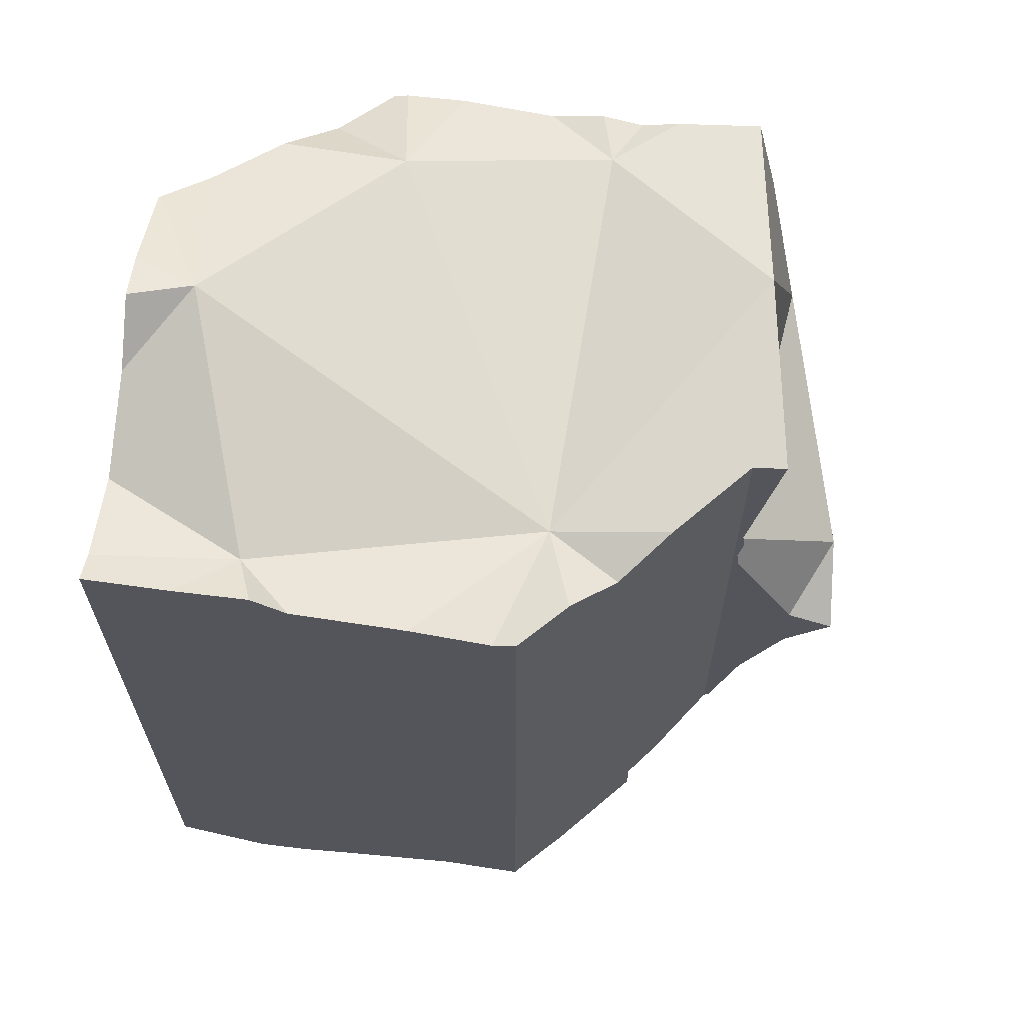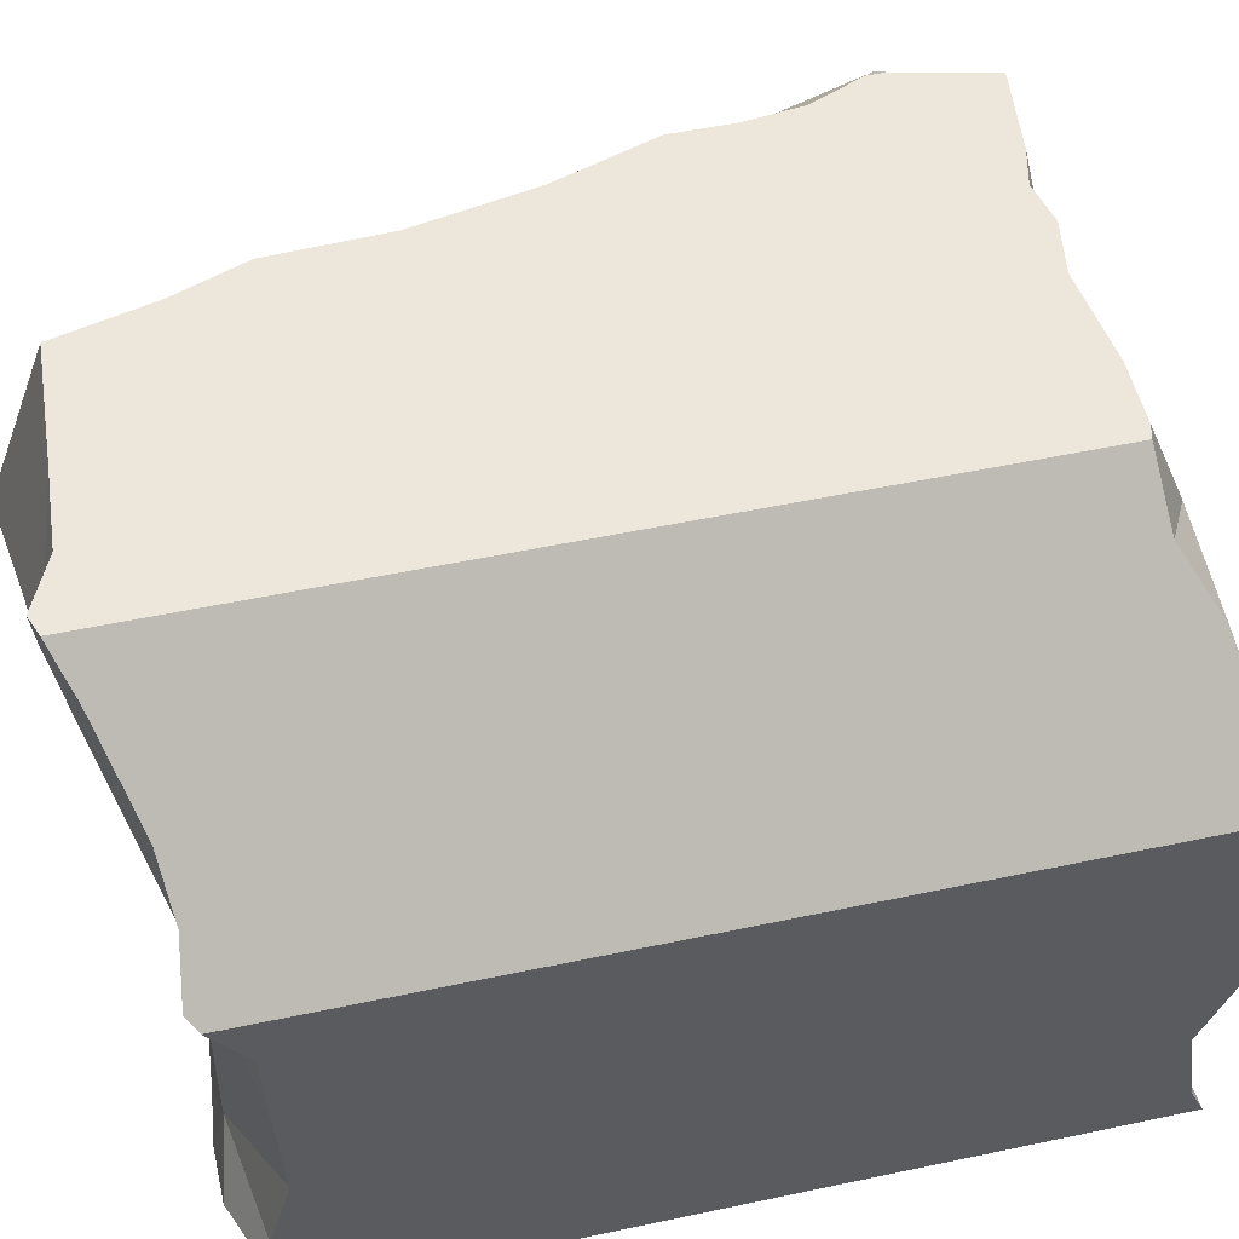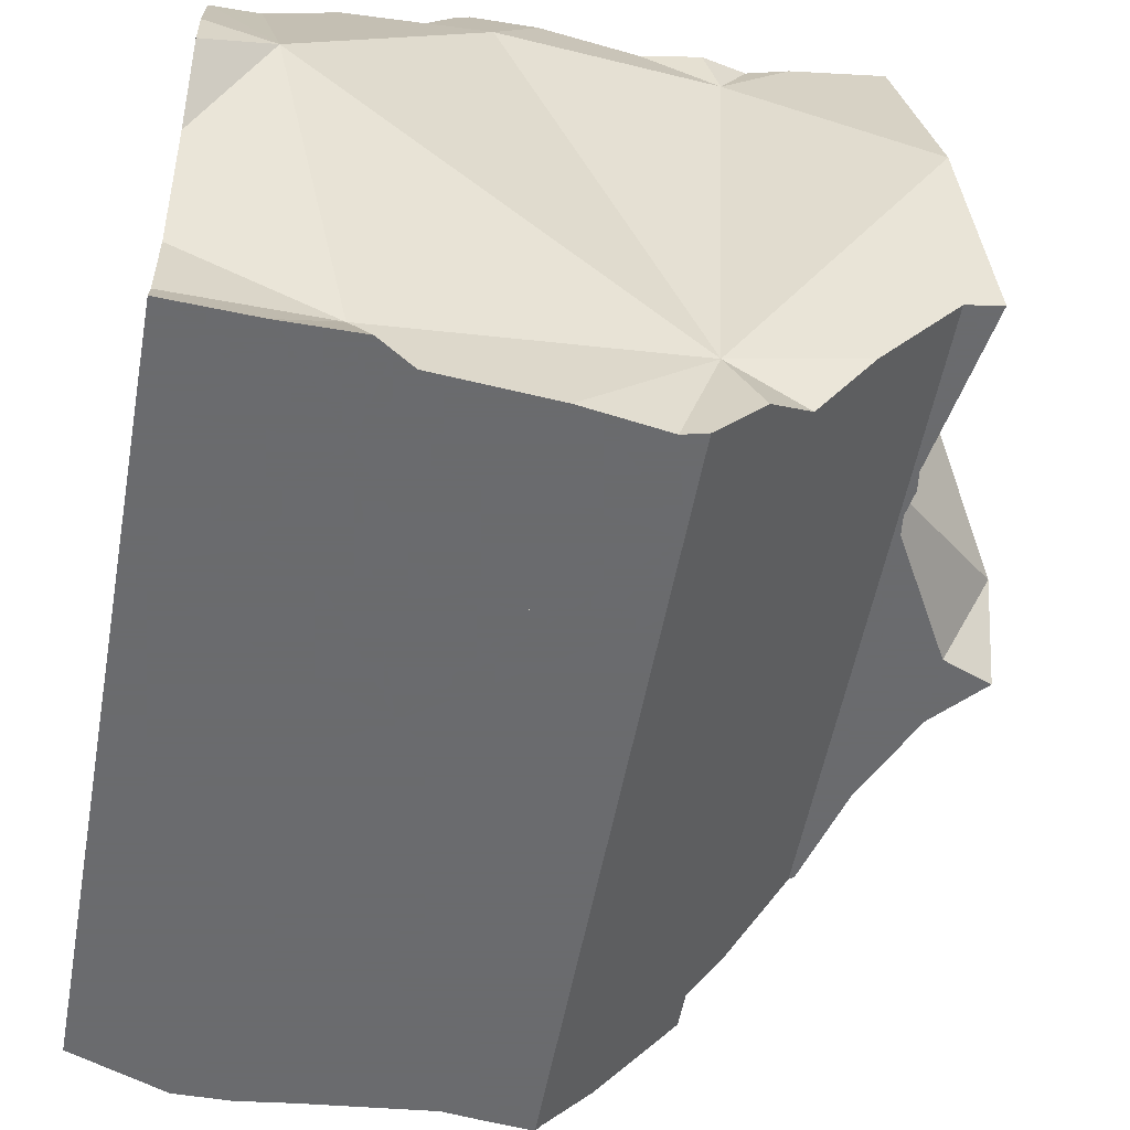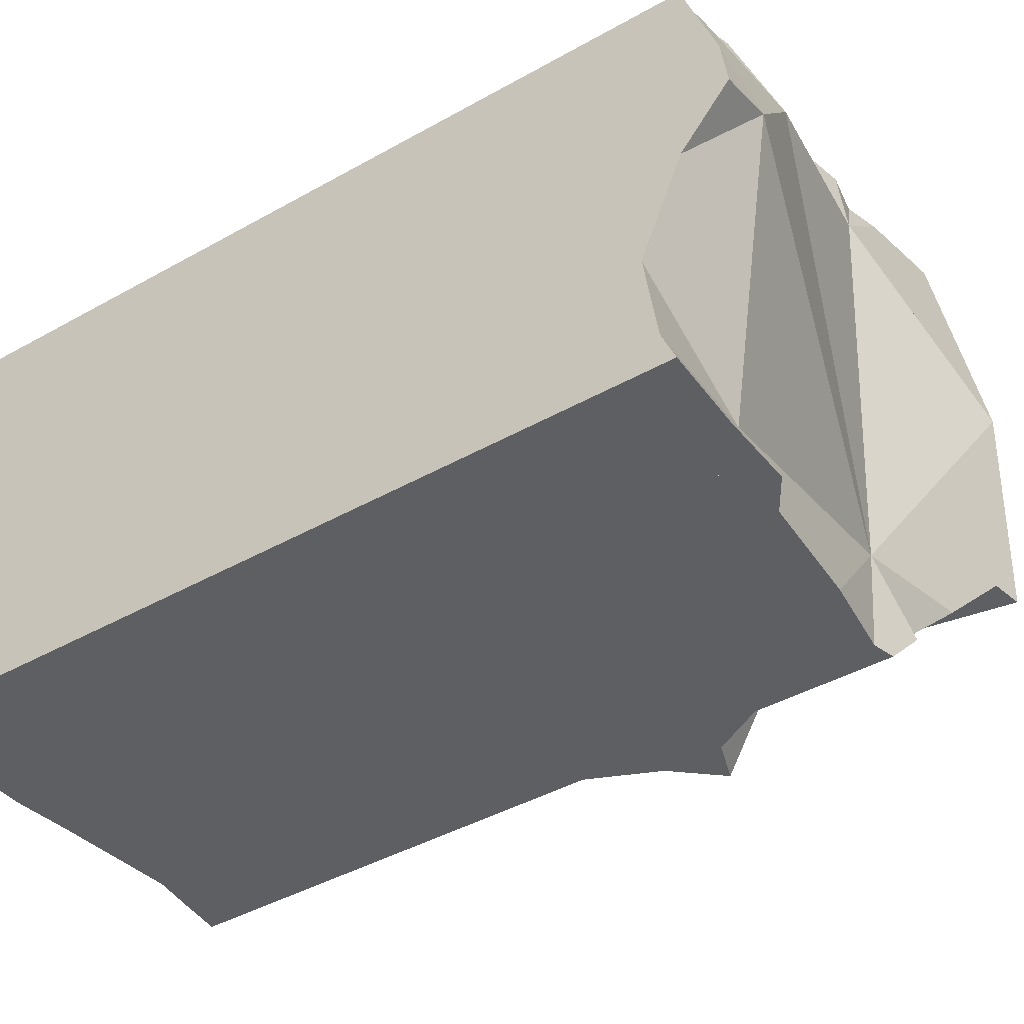
<metadata>
{"format":"obj","ext":"obj","renderer":"f3d","projection":"perspective","resolution":1024,"background":"white","views":[{"elev":64.6,"azim":7.0,"up":"+Z"},{"elev":51.6,"azim":-103.0,"up":"+Y"},{"elev":-53.3,"azim":-10.2,"up":"+Y"},{"elev":-40.7,"azim":-55.1,"up":"+Y"}]}
</metadata>
<code>
v -0.1556 -0.1556 -0.2433
v -0.1556 -0.1556 -0.2377
v -0.1556 -0.1556 -0.1849
v -0.1556 -0.1556 -0.1321
v -0.1556 -0.1556 -0.1273
v -0.1556 -0.1556 -0.0995
v -0.1556 -0.1556 -0.07892
v -0.1556 -0.1529 -0.1281
v -0.1556 -0.1522 -0.2419
v -0.1556 -0.1498 -0.0998
v -0.1556 -0.1495 -0.2407
v -0.1556 -0.1488 -0.08184
v -0.1556 -0.1433 -0.1309
v -0.1556 -0.1345 -0.2445
v -0.1556 -0.13 -0.08467
v -0.1556 -0.1271 -0.1295
v -0.1556 -0.1248 -0.1324
v -0.1556 -0.1212 -0.1368
v -0.1556 -0.1211 -0.081
v -0.1556 -0.1182 -0.07976
v -0.1556 -0.1177 -0.2398
v -0.1556 -0.1165 -0.07906
v -0.1556 -0.1132 -0.1325
v -0.1556 -0.1127 -0.1398
v -0.1556 -0.1112 -0.2402
v -0.1556 -0.1111 -0.2377
v -0.1556 -0.11 -0.07638
v -0.1556 -0.1094 -0.1823
v -0.1556 -0.109 -0.07596
v -0.1556 -0.09646 -0.06552
v -0.1556 -0.09606 -0.1457
v -0.1556 -0.09424 -0.2411
v -0.1556 -0.08671 -0.06691
v -0.1556 -0.08408 -0.1457
v -0.1556 -0.08038 -0.1482
v -0.1556 -0.07719 -0.2419
v -0.1556 -0.07297 -0.2448
v -0.1556 -0.07281 -0.1532
v -0.1556 -0.06892 -0.07345
v -0.1556 -0.06667 -0.2491
v -0.1556 -0.06667 -0.2377
v -0.1556 -0.06667 -0.1849
v -0.1556 -0.06667 -0.1551
v -0.1556 -0.06667 -0.1321
v -0.1556 -0.06667 -0.07428
v -0.1552 -0.06628 -0.07446
v -0.1545 -0.06564 -0.07478
v -0.1533 -0.06436 -0.2513
v -0.1512 -0.1556 -0.128
v -0.151 -0.06215 -0.1578
v -0.1485 -0.1556 -0.1284
v -0.1484 -0.1556 -0.2461
v -0.1462 -0.05735 -0.07896
v -0.1453 -0.05645 -0.2498
v -0.1447 -0.05581 -0.1641
v -0.1441 -0.05518 -0.2496
v -0.1419 -0.09214 -0.06645
v -0.1413 -0.05243 -0.168
v -0.1402 -0.1342 -0.1362
v -0.1395 -0.07662 -0.1568
v -0.1384 -0.1556 -0.09109
v -0.1382 -0.07433 -0.2479
v -0.1372 -0.1556 -0.07982
v -0.1363 -0.1556 -0.07982
v -0.1352 -0.1556 -0.2512
v -0.135 -0.1556 -0.1235
v -0.1347 -0.04581 -0.2512
v -0.1333 -0.04444 -0.1585
v -0.1333 -0.04444 -0.1056
v -0.1326 -0.04368 -0.08305
v -0.1302 -0.04134 -0.1806
v -0.1291 -0.1556 -0.08989
v -0.1284 -0.1556 -0.08979
v -0.1266 -0.03767 -0.1849
v -0.126 -0.1404 -0.2484
v -0.1252 -0.1447 -0.08513
v -0.1235 -0.1556 -0.2512
v -0.1224 -0.03349 -0.08984
v -0.1216 -0.1556 -0.1302
v -0.1215 -0.1556 -0.1006
v -0.1209 -0.1556 -0.07986
v -0.1208 -0.03188 -0.1916
v -0.1202 -0.03135 -0.09008
v -0.1189 -0.02997 -0.2577
v -0.1176 -0.1556 -0.08208
v -0.117 -0.02808 -0.1918
v -0.1137 -0.1556 -0.1291
v -0.1135 -0.1556 -0.08483
v -0.1118 -0.1556 -0.2497
v -0.1111 -0.02222 -0.2617
v -0.1111 -0.02222 -0.2377
v -0.1111 -0.02222 -0.1921
v -0.1111 -0.02222 -0.1849
v -0.1111 -0.02222 -0.1321
v -0.1111 -0.02222 -0.0911
v -0.1106 -0.1556 -0.2496
v -0.1106 -0.1556 -0.2449
v -0.1098 -0.1556 -0.2078
v -0.108 -0.02222 -0.09031
v -0.1073 -0.02222 -0.1931
v -0.1068 -0.02222 -0.2632
v -0.1067 -0.1556 -0.1547
v -0.1045 -0.04677 -0.08045
v -0.104 -0.02222 -0.09028
v -0.1039 -0.03425 -0.2624
v -0.1037 -0.04041 -0.1978
v -0.103 -0.1556 -0.1277
v -0.09557 -0.02222 -0.258
v -0.09535 -0.02222 -0.2011
v -0.09467 -0.02222 -0.0902
v -0.09424 -0.02222 -0.2564
v -0.09305 -0.02222 -0.2578
v -0.08905 -0.1556 -0.08684
v -0.08788 -0.1556 -0.1277
v -0.0864 -0.02222 -0.2475
v -0.08503 -0.1556 -0.2471
v -0.08459 -0.1556 -0.08754
v -0.08324 -0.07489 -0.2316
v -0.08306 -0.1245 -0.1301
v -0.08271 -0.02222 -0.2058
v -0.08189 -0.1556 -0.1264
v -0.0792 -0.02222 -0.2567
v -0.07857 -0.02222 -0.09216
v -0.07758 -0.02222 -0.2385
v -0.07579 -0.1556 -0.2483
v -0.07571 -0.1556 -0.2483
v -0.07458 -0.1556 -0.1248
v -0.07436 -0.02222 -0.09267
v -0.07352 -0.02222 -0.2071
v -0.07313 -0.1461 -0.2442
v -0.07286 -0.02222 -0.1387
v -0.0716 -0.1556 -0.08959
v -0.07139 -0.02222 -0.2322
v -0.06667 -0.1556 -0.2492
v -0.06667 -0.1556 -0.2377
v -0.06667 -0.1556 -0.1849
v -0.06667 -0.1556 -0.1257
v -0.06667 -0.1556 -0.109
v -0.06667 -0.1556 -0.0884
v -0.06557 -0.1545 -0.2488
v -0.06473 -0.02222 -0.1999
v -0.06308 -0.1273 -0.09224
v -0.06292 -0.02222 -0.2085
v -0.06267 -0.02222 -0.09073
v -0.06116 -0.15 -0.2442
v -0.0609 -0.02222 -0.2554
v -0.06067 -0.1496 -0.1276
v -0.05945 -0.03403 -0.09037
v -0.05891 -0.02222 -0.2275
v -0.05797 -0.02222 -0.2092
v -0.05742 -0.1463 -0.2487
v -0.05687 -0.1458 -0.08769
v -0.05649 -0.02222 -0.239
v -0.05563 -0.1445 -0.2487
v -0.05563 -0.1445 -0.2385
v -0.05425 -0.02222 -0.2258
v -0.05359 -0.02222 -0.09267
v -0.05253 -0.02222 -0.2548
v -0.05152 -0.1404 -0.09126
v -0.05116 -0.1061 -0.1733
v -0.051 -0.1399 -0.1402
v -0.05015 -0.02222 -0.2453
v -0.0484 -0.02222 -0.1031
v -0.04757 -0.1365 -0.09389
v -0.04745 -0.02222 -0.2345
v -0.04721 -0.06289 -0.268
v -0.04672 -0.1356 -0.1478
v -0.0466 -0.02222 -0.2322
v -0.04641 -0.02222 -0.1049
v -0.04545 -0.02222 -0.0907
v -0.04331 -0.1322 -0.1538
v -0.04278 -0.1317 -0.1405
v -0.0418 -0.02222 -0.2193
v -0.04157 -0.1305 -0.1844
v -0.04157 -0.1305 -0.1723
v -0.04157 -0.1305 -0.1704
v -0.04148 -0.1191 -0.2373
v -0.04135 -0.02222 -0.2084
v -0.04079 -0.02222 -0.195
v -0.03958 -0.1285 -0.2354
v -0.03958 -0.1285 -0.2437
v -0.03735 -0.1262 -0.08826
v -0.03687 -0.02222 -0.1754
v -0.03573 -0.02222 -0.1697
v -0.03329 -0.1222 -0.2312
v -0.03181 -0.02222 -0.158
v -0.03155 -0.02222 -0.119
v -0.02857 -0.02222 -0.1354
v -0.02857 -0.02222 -0.1484
v -0.02852 -0.1174 -0.1848
v -0.02705 -0.02222 -0.1233
v -0.02685 -0.02222 -0.08846
v -0.02367 -0.02222 -0.1152
v -0.02321 -0.02222 -0.1142
v -0.02309 -0.06214 -0.2024
v -0.02264 -0.1082 -0.1262
v -0.02222 -0.1111 -0.2179
v -0.02222 -0.1111 -0.2154
v -0.02222 -0.1111 -0.1904
v -0.02222 -0.1111 -0.1625
v -0.02222 -0.1111 -0.1097
v -0.02222 -0.1111 -0.08449
v -0.02222 -0.02222 -0.1118
v -0.02222 -0.02222 -0.1079
v -0.02183 -0.02183 -0.1099
v -0.02144 -0.1111 -0.129
v -0.02139 -0.06772 -0.08006
v -0.02119 -0.1111 -0.217
v -0.02099 -0.1111 -0.1191
v -0.02092 -0.1111 -0.216
v -0.02092 -0.1111 -0.1332
v -0.02049 -0.1111 -0.2145
v -0.02045 -0.1111 -0.1232
v -0.01956 -0.1111 -0.1106
v -0.0191 -0.1111 -0.1079
v -0.01519 -0.1111 -0.1949
v -0.01499 -0.1111 -0.0834
v -0.01354 -0.03886 -0.1329
v -0.009842 -0.1111 -0.1531
v -0.006354 -0.1111 -0.1594
v -0.006113 -0.1111 -0.1705
v -0.006029 -0.1111 -0.1744
v -0.003608 -0.1111 -0.1718
v 0.002343 -0.09405 -0.1521
v 0.004054 -0.1111 -0.1635
f 6 10 5
f 5 80 6
f 5 10 8
f 49 5 8
f 49 80 5
f 6 61 10
f 6 80 61
f 10 19 8
f 16 13 8
f 8 13 49
f 19 16 8
f 10 15 19
f 76 15 10
f 61 76 10
f 59 13 16
f 49 13 51
f 13 59 51
f 57 19 15
f 57 15 76
f 17 16 23
f 59 16 17
f 23 16 19
f 18 17 23
f 59 17 18
f 24 18 23
f 59 18 24
f 20 23 19
f 57 20 19
f 20 22 44
f 57 22 20
f 20 44 23
f 22 27 45
f 57 27 22
f 22 45 44
f 23 44 24
f 31 24 34
f 59 24 31
f 24 44 34
f 29 39 27
f 57 29 27
f 27 39 45
f 30 33 29
f 57 30 29
f 29 33 39
f 33 30 57
f 34 60 31
f 59 31 60
f 46 39 33
f 46 33 57
f 34 44 35
f 60 34 35
f 35 43 38
f 60 35 38
f 44 43 35
f 50 38 43
f 60 38 50
f 46 45 39
f 44 50 43
f 44 45 46
f 44 46 47
f 44 47 69
f 44 55 50
f 44 68 55
f 68 44 94
f 94 44 69
f 57 47 46
f 57 53 47
f 69 47 53
f 51 66 49
f 66 80 49
f 60 50 55
f 51 59 66
f 57 70 53
f 78 69 53
f 78 53 70
f 55 68 58
f 106 55 58
f 60 55 106
f 57 103 70
f 57 76 142
f 57 142 103
f 93 58 68
f 93 71 58
f 106 58 71
f 59 60 119
f 79 66 59
f 79 59 87
f 87 59 119
f 160 60 106
f 160 119 60
f 72 76 61
f 61 80 72
f 79 87 66
f 87 80 66
f 93 68 94
f 69 78 83
f 83 94 69
f 78 70 103
f 93 74 71
f 106 71 74
f 73 76 72
f 80 73 72
f 76 73 81
f 80 85 73
f 73 85 81
f 82 74 93
f 106 74 82
f 81 85 76
f 85 88 76
f 76 88 113
f 76 113 142
f 83 78 103
f 85 80 88
f 107 80 87
f 117 88 80
f 138 80 107
f 117 80 138
f 86 82 93
f 106 82 86
f 83 95 94
f 95 83 103
f 92 86 93
f 100 86 92
f 106 86 100
f 107 87 119
f 117 113 88
f 100 92 93
f 94 131 93
f 100 93 141
f 141 93 131
f 104 94 95
f 131 94 104
f 99 95 103
f 104 95 99
f 104 99 103
f 106 100 109
f 109 100 141
f 110 104 103
f 123 110 103
f 148 123 103
f 148 103 142
f 110 123 104
f 123 169 104
f 131 104 187
f 104 169 187
f 106 109 120
f 120 129 106
f 129 195 106
f 106 195 160
f 114 107 119
f 121 107 114
f 138 107 121
f 120 109 141
f 142 113 117
f 119 121 114
f 117 138 132
f 142 117 132
f 119 127 121
f 119 137 127
f 119 147 137
f 119 161 147
f 160 161 119
f 129 120 141
f 121 127 138
f 148 128 123
f 128 163 123
f 163 169 123
f 127 137 138
f 144 128 148
f 144 157 128
f 157 163 128
f 141 143 129
f 143 195 129
f 141 131 183
f 183 131 184
f 184 131 186
f 131 189 186
f 131 187 191
f 131 188 189
f 131 191 188
f 132 138 139
f 152 132 139
f 142 132 152
f 138 137 147
f 138 152 139
f 138 147 161
f 138 159 152
f 138 164 159
f 138 161 172
f 138 201 164
f 201 138 172
f 178 143 141
f 179 178 141
f 183 179 141
f 142 207 148
f 152 159 142
f 159 164 142
f 164 182 142
f 142 182 202
f 142 202 207
f 178 150 143
f 150 195 143
f 148 157 144
f 148 163 157
f 169 163 148
f 187 169 148
f 148 191 187
f 218 191 148
f 148 207 218
f 178 173 150
f 195 150 173
f 160 167 161
f 160 171 167
f 160 176 171
f 174 175 160
f 160 190 174
f 175 176 160
f 199 190 160
f 195 216 160
f 160 216 199
f 172 161 167
f 164 201 182
f 167 171 200
f 172 167 200
f 171 176 200
f 172 200 201
f 195 173 178
f 175 174 190
f 176 175 200
f 175 190 200
f 195 178 179
f 195 179 183
f 182 201 202
f 195 183 184
f 184 186 195
f 189 218 186
f 186 218 195
f 218 189 188
f 218 188 191
f 190 199 200
f 195 224 216
f 195 218 224
f 206 211 196
f 196 213 206
f 207 217 196
f 207 196 218
f 213 196 209
f 214 209 196
f 211 224 196
f 196 215 214
f 196 217 215
f 196 224 218
f 200 199 222
f 222 199 216
f 201 200 206
f 206 200 211
f 211 200 219
f 220 219 200
f 221 220 200
f 200 222 221
f 202 201 215
f 201 206 209
f 201 209 214
f 214 215 201
f 202 217 207
f 215 217 202
f 209 206 213
f 219 224 211
f 216 224 222
f 220 224 219
f 220 221 224
f 221 222 224
f 9 1 2
f 2 1 52
f 52 1 9
f 2 3 28
f 2 98 3
f 9 2 11
f 11 2 21
f 21 2 26
f 26 2 28
f 97 2 52
f 98 2 97
f 28 3 4
f 3 102 4
f 98 102 3
f 5 8 4
f 4 49 5
f 13 4 8
f 17 4 13
f 18 4 17
f 24 4 18
f 28 4 24
f 4 51 49
f 4 79 51
f 102 79 4
f 5 49 8
f 8 49 13
f 52 9 11
f 21 14 11
f 14 75 11
f 52 11 75
f 16 17 13
f 13 59 16
f 49 51 13
f 51 59 13
f 75 14 21
f 17 16 59
f 18 17 59
f 24 18 59
f 25 21 26
f 21 25 75
f 24 31 28
f 59 31 24
f 26 41 25
f 25 41 32
f 32 62 25
f 25 62 75
f 28 41 26
f 31 35 28
f 35 38 28
f 38 43 28
f 28 42 41
f 43 42 28
f 31 34 35
f 31 60 34
f 60 31 59
f 32 41 36
f 32 36 62
f 60 35 34
f 60 38 35
f 36 41 37
f 36 37 48
f 36 48 62
f 41 40 37
f 37 40 48
f 50 43 38
f 50 38 60
f 40 41 48
f 41 42 74
f 48 41 54
f 41 56 54
f 41 67 56
f 91 67 41
f 41 74 82
f 41 82 86
f 91 41 86
f 43 50 42
f 50 55 42
f 55 58 42
f 71 42 58
f 74 42 71
f 48 54 62
f 60 55 50
f 66 59 51
f 51 79 66
f 65 52 75
f 89 52 65
f 96 52 89
f 97 52 96
f 54 56 62
f 58 55 106
f 55 60 106
f 56 67 62
f 71 58 106
f 59 119 60
f 79 59 66
f 59 79 87
f 59 87 119
f 106 60 160
f 60 119 160
f 62 67 105
f 118 75 62
f 105 118 62
f 75 77 65
f 77 89 65
f 91 84 67
f 67 84 105
f 74 71 106
f 82 74 106
f 75 89 77
f 75 96 89
f 96 75 116
f 75 130 116
f 75 118 130
f 102 87 79
f 86 82 106
f 91 90 84
f 101 84 90
f 105 84 101
f 92 91 86
f 100 92 86
f 100 86 106
f 114 87 102
f 114 107 87
f 87 107 119
f 111 90 91
f 108 101 90
f 111 108 90
f 91 92 109
f 91 109 120
f 91 115 111
f 91 124 115
f 91 120 129
f 133 124 91
f 129 149 91
f 91 149 133
f 109 92 100
f 96 116 97
f 97 135 98
f 116 135 97
f 102 98 136
f 98 135 136
f 106 109 100
f 105 101 108
f 121 114 102
f 121 102 137
f 102 136 137
f 105 108 111
f 105 111 115
f 105 115 124
f 105 133 118
f 105 124 133
f 106 120 109
f 129 120 106
f 195 129 106
f 160 195 106
f 119 107 114
f 121 119 114
f 125 126 116
f 130 125 116
f 126 135 116
f 118 177 130
f 118 133 149
f 118 149 156
f 118 156 195
f 118 195 177
f 127 119 121
f 137 119 127
f 147 119 137
f 161 119 147
f 160 119 161
f 127 121 137
f 130 126 125
f 130 134 126
f 126 134 135
f 129 143 149
f 195 143 129
f 130 140 134
f 130 145 140
f 130 155 145
f 130 180 155
f 130 177 180
f 134 140 135
f 198 136 135
f 140 145 135
f 155 135 145
f 198 135 155
f 137 136 147
f 147 136 161
f 161 136 167
f 171 167 136
f 171 136 176
f 136 174 175
f 136 198 174
f 176 136 175
f 156 149 143
f 150 173 143
f 195 150 143
f 173 156 143
f 195 173 150
f 198 155 180
f 156 173 195
f 167 160 161
f 160 167 171
f 176 160 171
f 160 175 174
f 160 174 190
f 160 176 175
f 160 190 199
f 160 216 195
f 160 199 216
f 174 198 190
f 185 180 177
f 197 185 177
f 195 197 177
f 185 198 180
f 197 198 185
f 190 198 199
f 195 208 197
f 210 208 195
f 212 210 195
f 216 212 195
f 198 197 208
f 199 198 216
f 198 208 210
f 210 212 198
f 216 198 212
f 105 111 108
f 108 112 105
f 105 115 111
f 112 122 105
f 105 124 115
f 105 118 133
f 166 118 105
f 105 122 166
f 124 105 133
f 111 112 108
f 112 111 122
f 111 115 146
f 122 111 146
f 124 153 115
f 115 153 146
f 149 133 118
f 156 149 118
f 195 156 118
f 177 118 166
f 195 118 177
f 166 122 146
f 133 153 124
f 149 153 133
f 146 153 162
f 158 146 162
f 146 158 166
f 168 153 149
f 156 168 149
f 165 162 153
f 168 165 153
f 173 168 156
f 195 173 156
f 166 158 162
f 166 162 165
f 166 165 195
f 195 165 168
f 177 166 195
f 195 168 173
f 7 12 6
f 7 6 61
f 6 15 10
f 61 6 10
f 6 12 15
f 7 63 12
f 7 61 72
f 63 7 72
f 76 10 15
f 61 10 76
f 76 15 12
f 63 76 12
f 72 61 76
f 63 72 64
f 63 64 76
f 72 73 64
f 64 73 81
f 64 81 76
f 73 72 76
f 76 81 73
f 130 140 145
f 130 151 140
f 130 145 155
f 130 154 151
f 177 154 130
f 130 155 180
f 130 180 177
f 140 151 145
f 151 155 145
f 154 155 151
f 181 155 154
f 177 181 154
f 180 155 181
f 177 180 181
f 157 163 148
f 148 170 157
f 163 169 148
f 169 187 148
f 207 170 148
f 187 191 148
f 191 218 148
f 148 218 207
f 157 192 163
f 170 192 157
f 163 204 169
f 192 204 163
f 169 194 187
f 203 194 169
f 204 203 169
f 207 192 170
f 187 193 191
f 187 194 193
f 191 193 218
f 192 218 204
f 207 218 192
f 193 194 218
f 218 194 203
f 203 204 205
f 203 205 218
f 204 218 205
f 224 221 220
f 221 225 220
f 220 225 224
f 221 222 223
f 224 222 221
f 223 225 221
f 224 223 222
f 224 225 223

</code>
